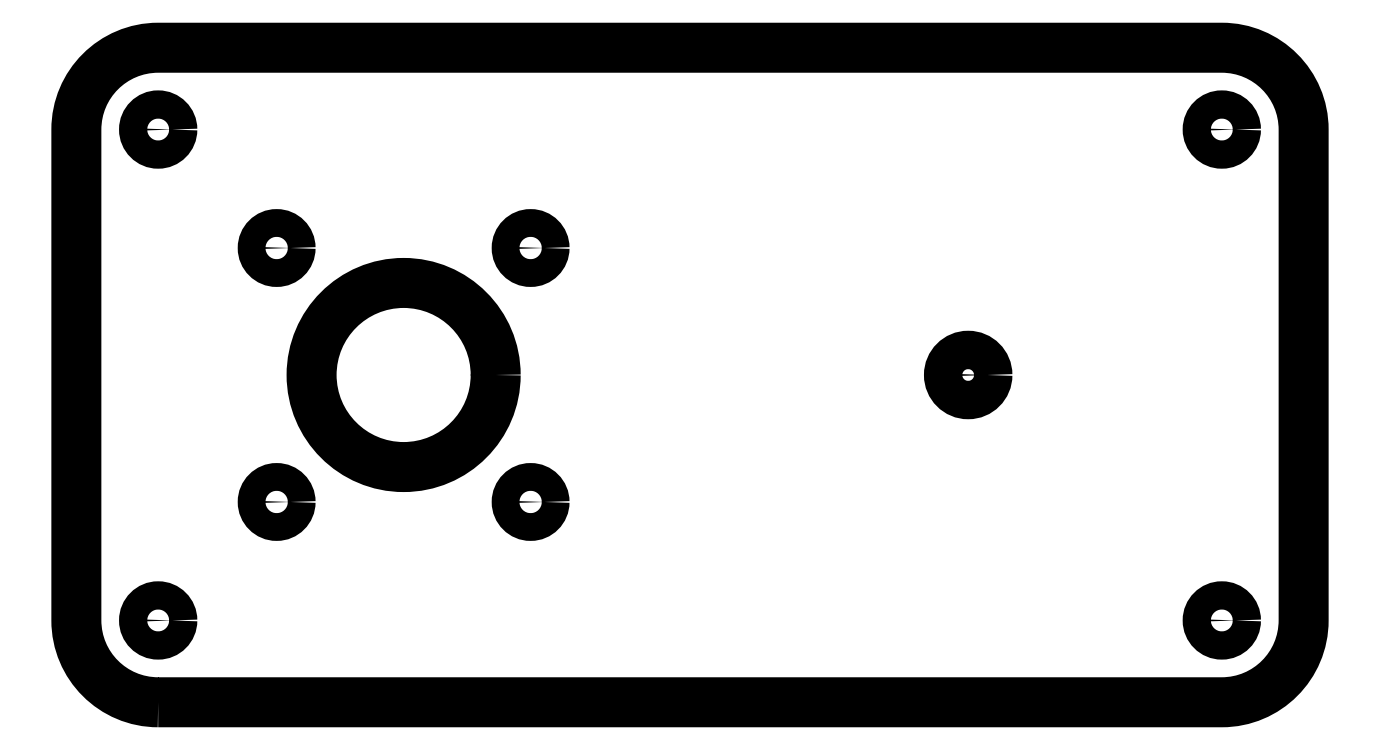
<metadata>
{"format":"dxf","ext":"dxf","renderer":"ezdxf+matplotlib","layout":"modelspace","background":"white","min_lineweight":24,"dpi":150}
</metadata>
<code>
0
SECTION
2
ENTITIES
0
INSERT
8
gears
2
gear_nema17_shaft
10
1.453e-16
20
-1.554e-15
30
0
41
1
42
1
43
0
50
0
70
    1
71
    1
44
0
45
0
0
INSERT
8
gears
2
gear_nema17_shaft
10
69
20
-1.554e-15
30
0
41
1
42
1
43
0
50
6.426
70
    1
71
    1
44
0
45
0
0
CIRCLE
8
enclosure_above
10
1.453e-16
20
-1.554e-15
40
2.348
0
CIRCLE
8
enclosure_above
10
69
20
-1.554e-15
40
2.348
0
LWPOLYLINE
8
enclosure_above
90
    8
70
    1
43
0
10
-30
20
-40
10
100
20
-40
42
0.4142
10
110
20
-30
10
110
20
30
42
0.4142
10
100
20
40
10
-30
20
40
42
0.4142
10
-40
20
30
10
-40
20
-30
42
0.4142
0
CIRCLE
8
enclosure_above
10
-30
20
30
40
2.153
0
CIRCLE
8
enclosure_above
10
100
20
30
40
2.153
0
CIRCLE
8
enclosure_above
10
100
20
-30
40
2.153
0
CIRCLE
8
enclosure_above
10
-30
20
-30
40
2.153
0
CIRCLE
8
support_below
10
69
20
-1.554e-15
40
2.348
0
LWPOLYLINE
8
support_below
90
    8
70
    1
43
0
10
-30
20
-40
10
100
20
-40
42
0.4142
10
110
20
-30
10
110
20
30
42
0.4142
10
100
20
40
10
-30
20
40
42
0.4142
10
-40
20
30
10
-40
20
-30
42
0.4142
0
CIRCLE
8
support_below
10
-30
20
30
40
1.727
0
CIRCLE
8
support_below
10
-30
20
-30
40
1.727
0
CIRCLE
8
support_below
10
100
20
30
40
1.727
0
CIRCLE
8
support_below
10
100
20
-30
40
1.727
0
CIRCLE
8
support_below
10
15.52
20
15.52
40
1.7
0
CIRCLE
8
support_below
10
15.52
20
-15.52
40
1.7
0
CIRCLE
8
support_below
10
-15.52
20
-15.52
40
1.7
0
CIRCLE
8
support_below
10
-15.52
20
15.52
40
1.7
0
CIRCLE
8
support_below
10
1.453e-16
20
-1.554e-15
40
11.25
0
ENDSEC
0
EOF

</code>
